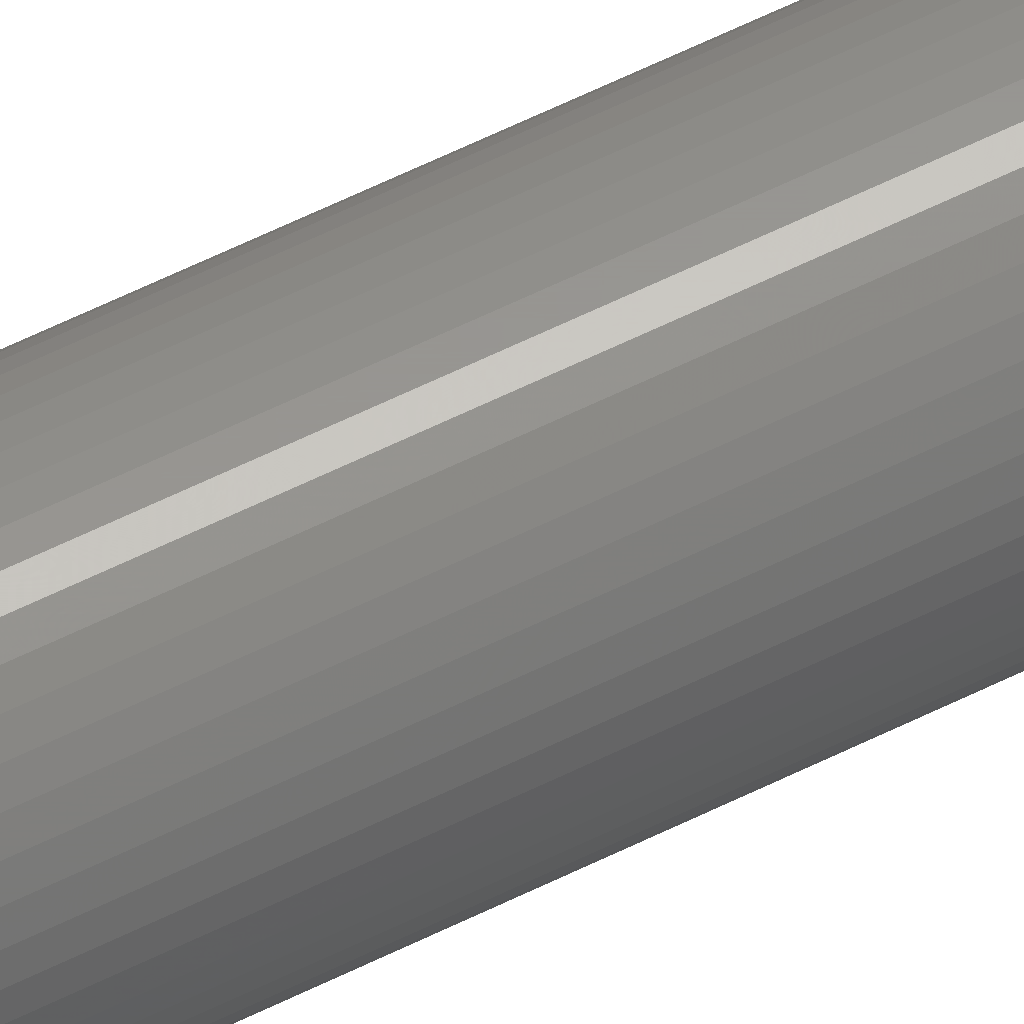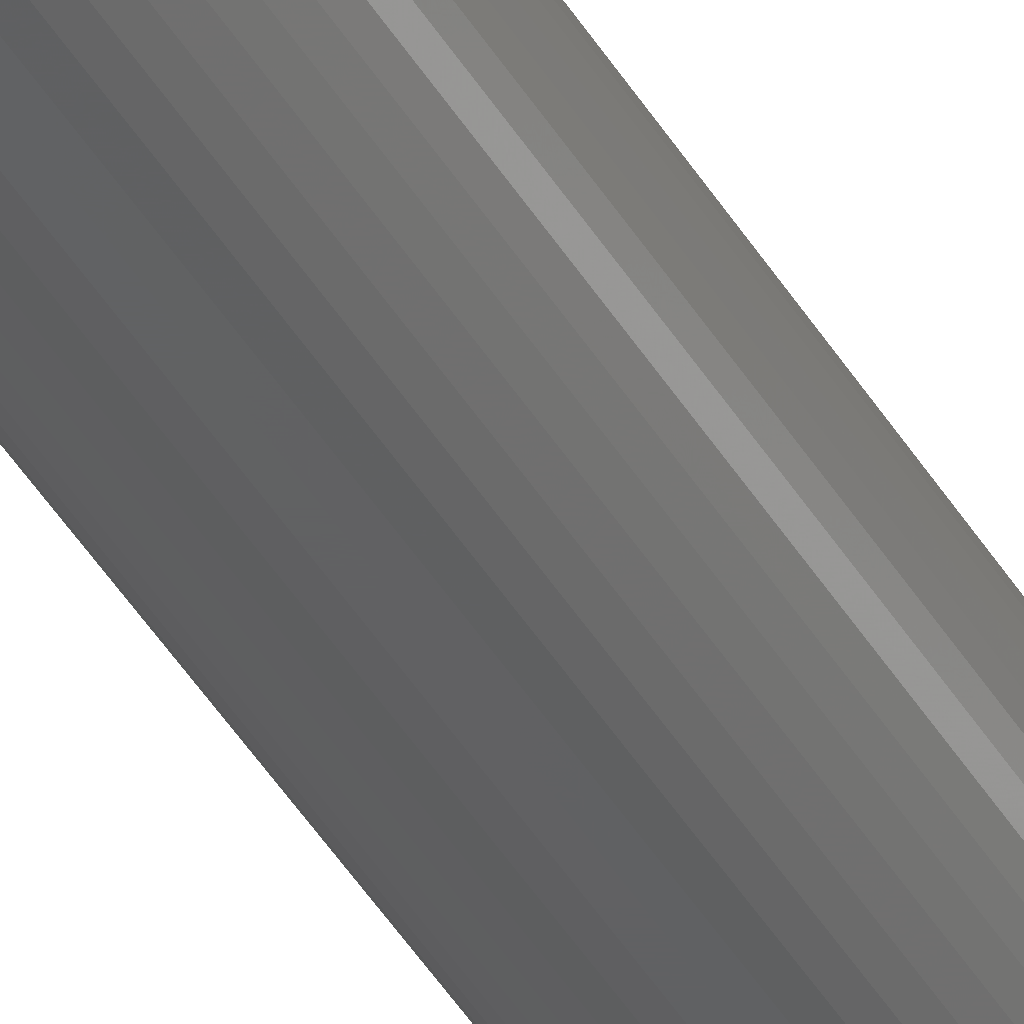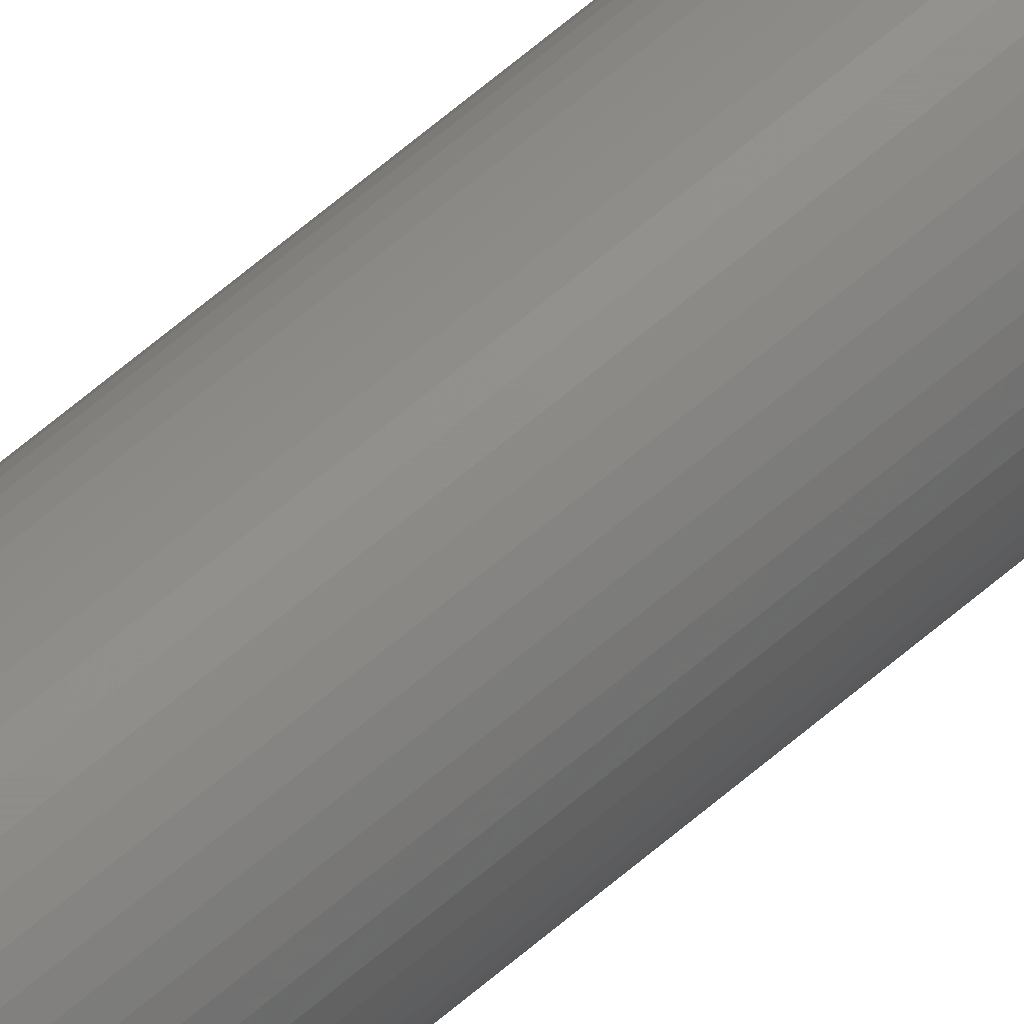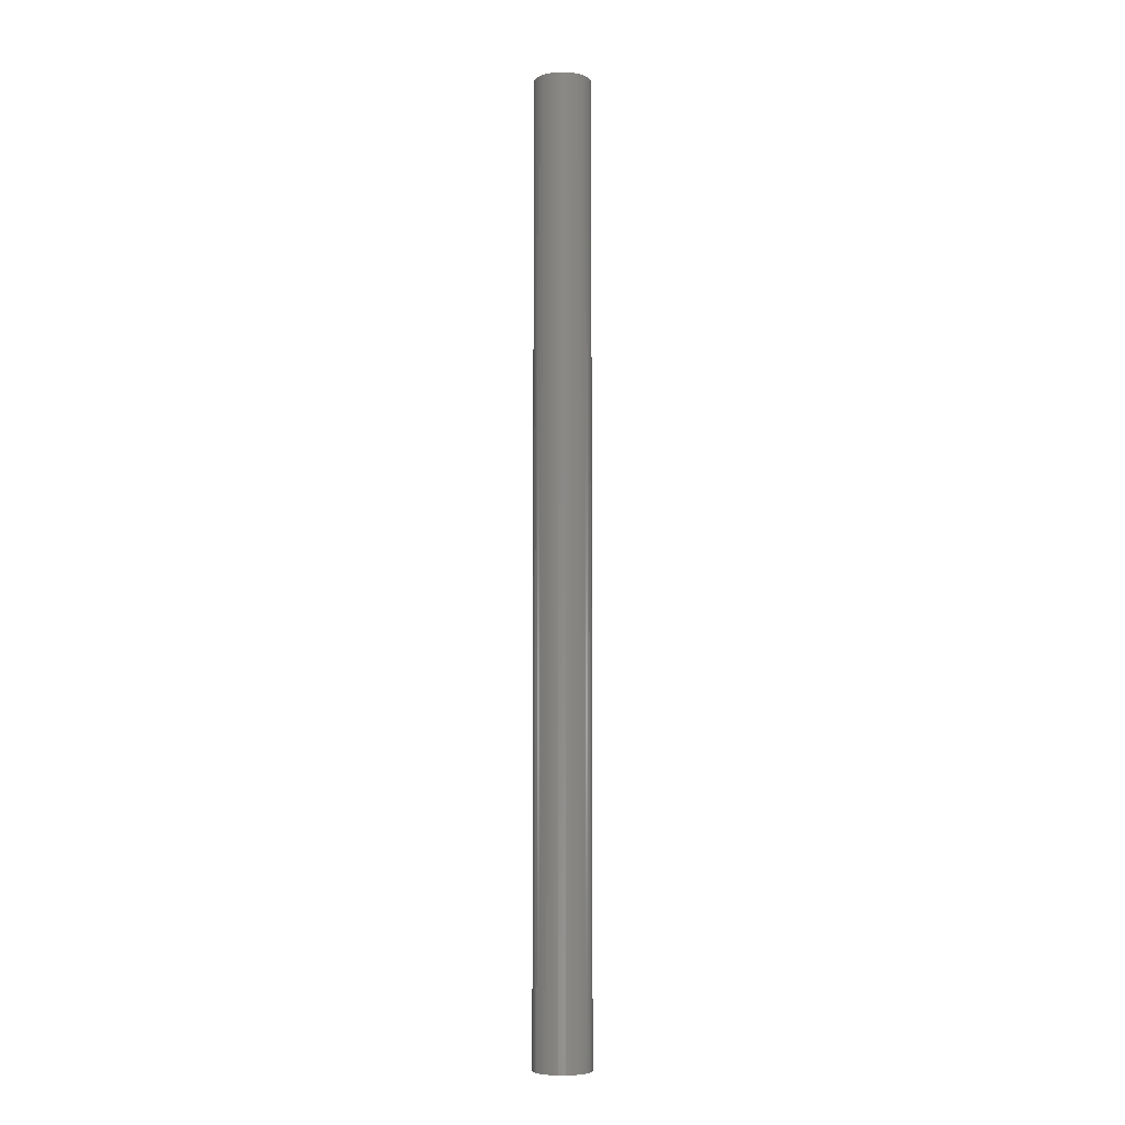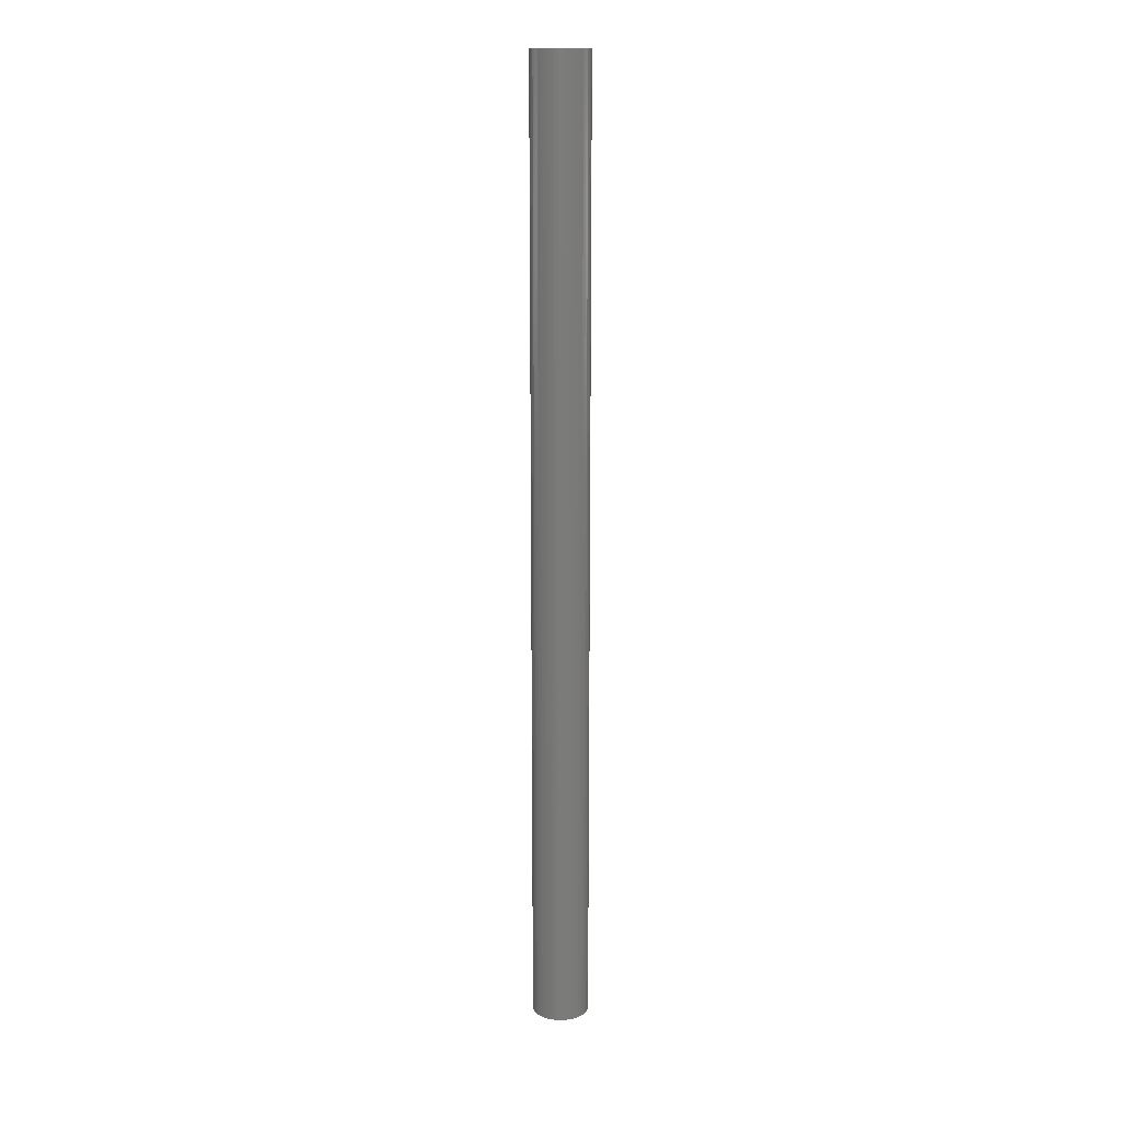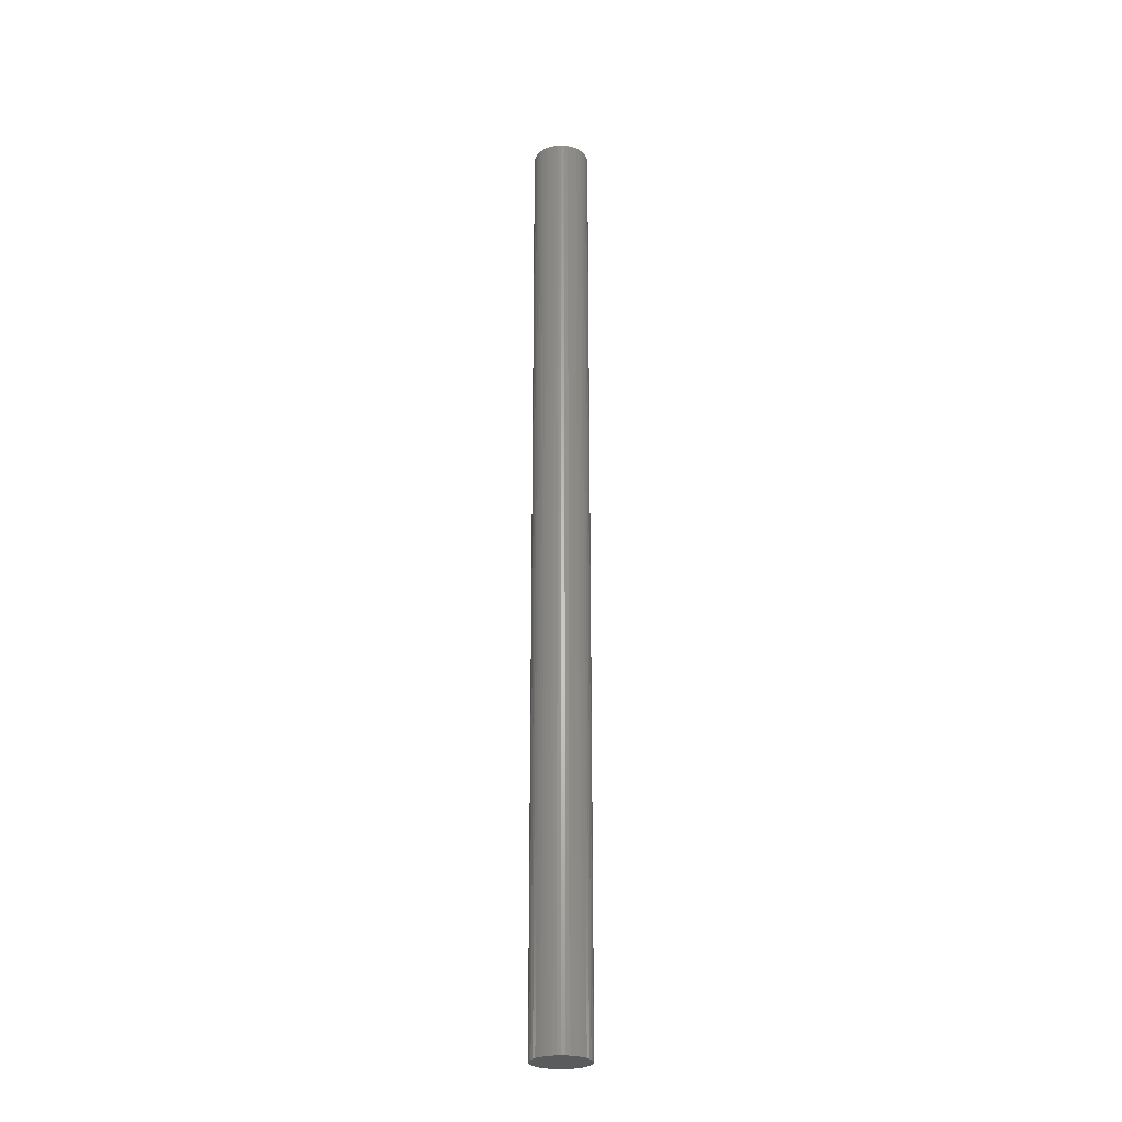
<metadata>
{"format":"stl","ext":"stl","renderer":"f3d","projection":"perspective","resolution":1024,"background":"white","views":[{"elev":58.4,"azim":-117.4,"up":"+Y"},{"elev":-42.5,"azim":-151.8,"up":"+Y"},{"elev":73.1,"azim":-129.3,"up":"+Y"},{"elev":-6.4,"azim":104.7,"up":"+Z"},{"elev":15.6,"azim":-114.7,"up":"+Z"},{"elev":-26.3,"azim":39.5,"up":"+Z"}]}
</metadata>
<code>
# stl→obj: 100 verts, 196 faces
v 2.85 0 48
v 2.828 0.3572 -48
v 2.828 0.3572 48
v 2.85 0 -48
v 2.76 0.7088 -48
v 2.76 0.7088 48
v -2.85 0 -48
v -2.828 0.3572 48
v -2.828 0.3572 -48
v -2.85 0 48
v 0.179 2.844 -48
v -0.179 2.844 48
v 0.179 2.844 48
v -0.179 2.844 -48
v 2.828 -0.3572 -48
v 2.76 -0.7088 -48
v 2.65 -1.049 -48
v 2.65 1.049 -48
v 2.497 -1.373 -48
v 2.497 1.373 -48
v 2.306 -1.675 -48
v 2.306 1.675 -48
v 2.078 -1.951 -48
v 2.078 1.951 -48
v 1.817 -2.196 -48
v 1.817 2.196 -48
v 1.527 -2.406 -48
v 1.527 2.406 -48
v 1.213 -2.579 -48
v 1.213 2.579 -48
v 0.8807 -2.711 -48
v 0.8807 2.711 -48
v 0.534 -2.8 -48
v 0.534 2.8 -48
v 0.179 -2.844 -48
v -0.179 -2.844 -48
v -0.534 -2.8 -48
v -0.534 2.8 -48
v -0.8807 -2.711 -48
v -0.8807 2.711 -48
v -1.213 -2.579 -48
v -1.213 2.579 -48
v -1.527 -2.406 -48
v -1.527 2.406 -48
v -1.817 -2.196 -48
v -1.817 2.196 -48
v -2.078 -1.951 -48
v -2.078 1.951 -48
v -2.306 -1.675 -48
v -2.306 1.675 -48
v -2.497 -1.373 -48
v -2.497 1.373 -48
v -2.65 -1.049 -48
v -2.65 1.049 -48
v -2.76 -0.7088 -48
v -2.76 0.7088 -48
v -2.828 -0.3572 -48
v 2.078 -1.951 48
v 1.817 -2.196 48
v -2.078 1.951 48
v -1.817 2.196 48
v -1.213 2.579 48
v -0.8807 2.711 48
v 2.65 1.049 48
v 2.497 1.373 48
v 0.8807 2.711 48
v 1.213 2.579 48
v 0.534 2.8 48
v 1.527 2.406 48
v 1.817 2.196 48
v -2.497 1.373 48
v -2.65 1.049 48
v -2.76 0.7088 48
v 2.828 -0.3572 48
v 2.76 -0.7088 48
v 2.65 -1.049 48
v 2.497 -1.373 48
v 2.306 1.675 48
v 2.306 -1.675 48
v 2.078 1.951 48
v 1.527 -2.406 48
v 1.213 -2.579 48
v 0.8807 -2.711 48
v 0.534 -2.8 48
v 0.179 -2.844 48
v -0.179 -2.844 48
v -0.534 2.8 48
v -0.534 -2.8 48
v -0.8807 -2.711 48
v -1.213 -2.579 48
v -1.527 2.406 48
v -1.527 -2.406 48
v -1.817 -2.196 48
v -2.078 -1.951 48
v -2.306 1.675 48
v -2.306 -1.675 48
v -2.497 -1.373 48
v -2.65 -1.049 48
v -2.76 -0.7088 48
v -2.828 -0.3572 48
f 1 2 3
f 2 1 4
f 3 5 6
f 5 3 2
f 7 8 9
f 8 7 10
f 11 12 13
f 12 11 14
f 15 2 4
f 16 2 15
f 16 5 2
f 17 5 16
f 17 18 5
f 19 18 17
f 19 20 18
f 21 20 19
f 21 22 20
f 23 22 21
f 23 24 22
f 25 24 23
f 25 26 24
f 27 26 25
f 27 28 26
f 29 28 27
f 29 30 28
f 31 30 29
f 31 32 30
f 33 32 31
f 33 34 32
f 35 34 33
f 35 11 34
f 36 11 35
f 36 14 11
f 37 14 36
f 37 38 14
f 39 38 37
f 39 40 38
f 41 40 39
f 41 42 40
f 43 42 41
f 43 44 42
f 45 44 43
f 45 46 44
f 47 46 45
f 47 48 46
f 49 48 47
f 49 50 48
f 51 50 49
f 51 52 50
f 53 52 51
f 53 54 52
f 55 54 53
f 55 56 54
f 57 56 55
f 57 9 56
f 9 57 7
f 25 58 59
f 58 25 23
f 46 60 61
f 60 46 48
f 40 62 63
f 62 40 42
f 64 20 65
f 20 64 18
f 30 66 67
f 66 30 32
f 32 68 66
f 68 32 34
f 26 69 70
f 69 26 28
f 54 71 52
f 71 54 72
f 56 72 54
f 72 56 73
f 3 74 1
f 6 74 3
f 6 75 74
f 64 75 6
f 64 76 75
f 65 76 64
f 65 77 76
f 78 77 65
f 78 79 77
f 80 79 78
f 80 58 79
f 70 58 80
f 70 59 58
f 69 59 70
f 69 81 59
f 67 81 69
f 67 82 81
f 66 82 67
f 66 83 82
f 68 83 66
f 68 84 83
f 13 84 68
f 13 85 84
f 12 85 13
f 12 86 85
f 87 86 12
f 87 88 86
f 63 88 87
f 63 89 88
f 62 89 63
f 62 90 89
f 91 90 62
f 91 92 90
f 61 92 91
f 61 93 92
f 60 93 61
f 60 94 93
f 95 94 60
f 95 96 94
f 71 96 95
f 71 97 96
f 72 97 71
f 72 98 97
f 73 98 72
f 73 99 98
f 8 99 73
f 8 100 99
f 100 8 10
f 14 87 12
f 87 14 38
f 31 82 83
f 82 31 29
f 24 70 80
f 70 24 26
f 65 22 78
f 22 65 20
f 50 60 48
f 60 50 95
f 42 91 62
f 91 42 44
f 74 4 1
f 4 74 15
f 79 19 77
f 19 79 21
f 75 15 74
f 15 75 16
f 47 93 94
f 93 47 45
f 53 99 55
f 99 53 98
f 49 97 51
f 97 49 96
f 36 85 86
f 85 36 35
f 29 81 82
f 81 29 27
f 6 18 64
f 18 6 5
f 78 24 80
f 24 78 22
f 34 13 68
f 13 34 11
f 28 67 69
f 67 28 30
f 52 95 50
f 95 52 71
f 9 73 56
f 73 9 8
f 44 61 91
f 61 44 46
f 38 63 87
f 63 38 40
f 58 21 79
f 21 58 23
f 77 17 76
f 17 77 19
f 41 89 90
f 89 41 39
f 51 98 53
f 98 51 97
f 47 96 49
f 96 47 94
f 57 10 7
f 10 57 100
f 33 83 84
f 83 33 31
f 35 84 85
f 84 35 33
f 76 16 75
f 16 76 17
f 37 86 88
f 86 37 36
f 39 88 89
f 88 39 37
f 55 100 57
f 100 55 99
f 27 59 81
f 59 27 25
f 43 90 92
f 90 43 41
f 45 92 93
f 92 45 43

</code>
